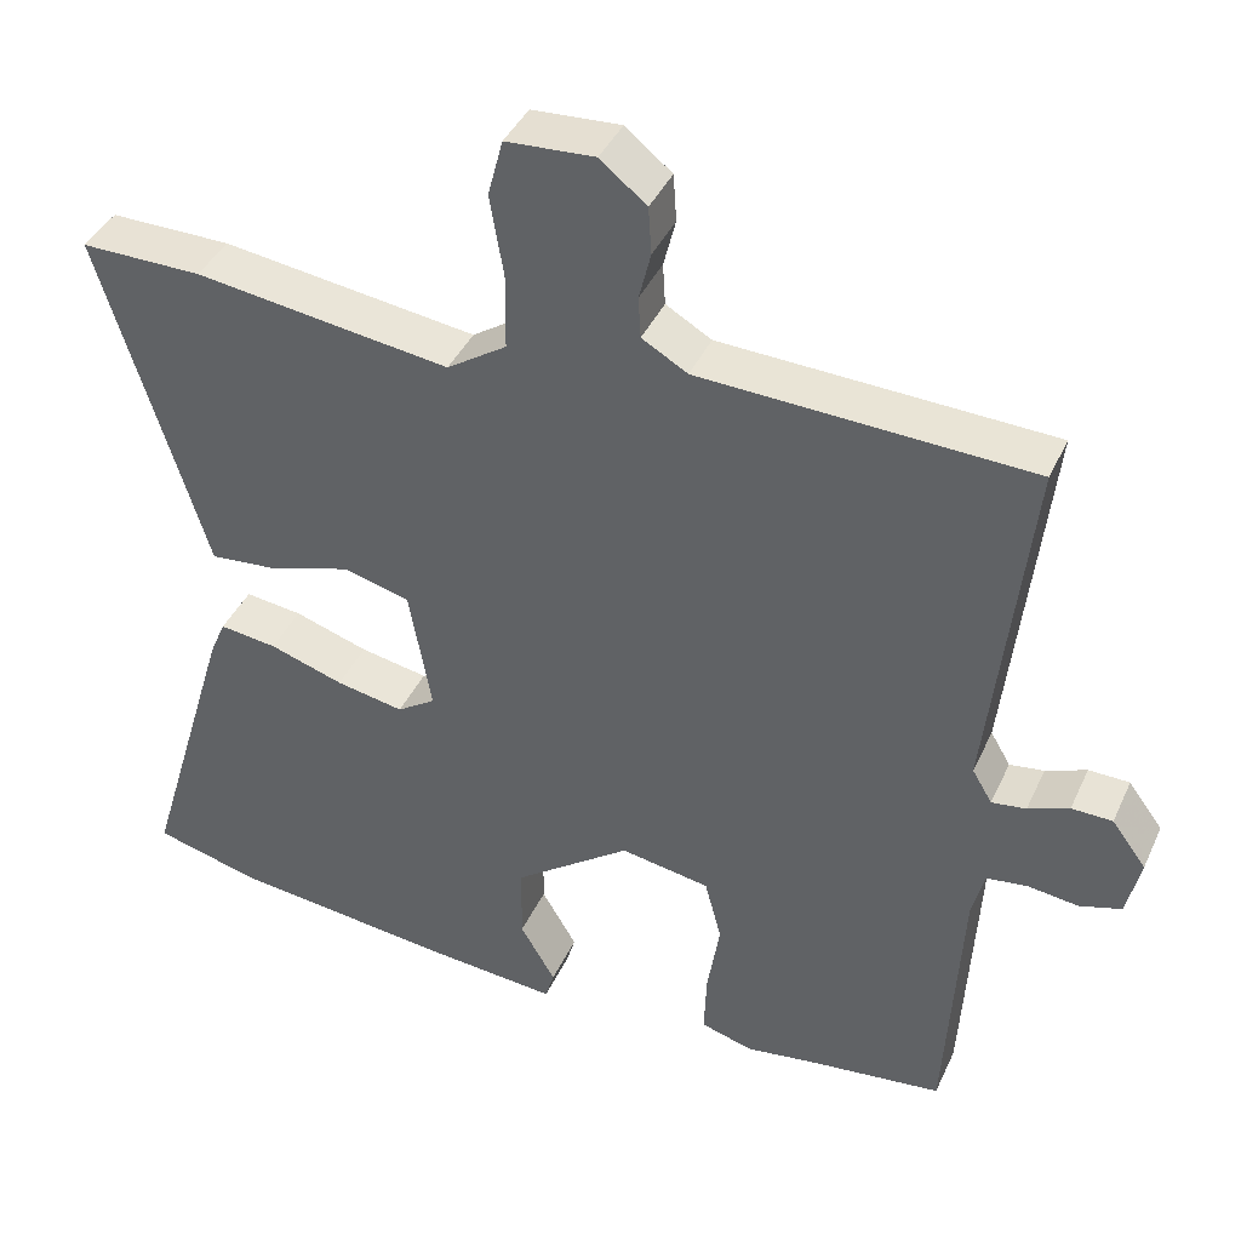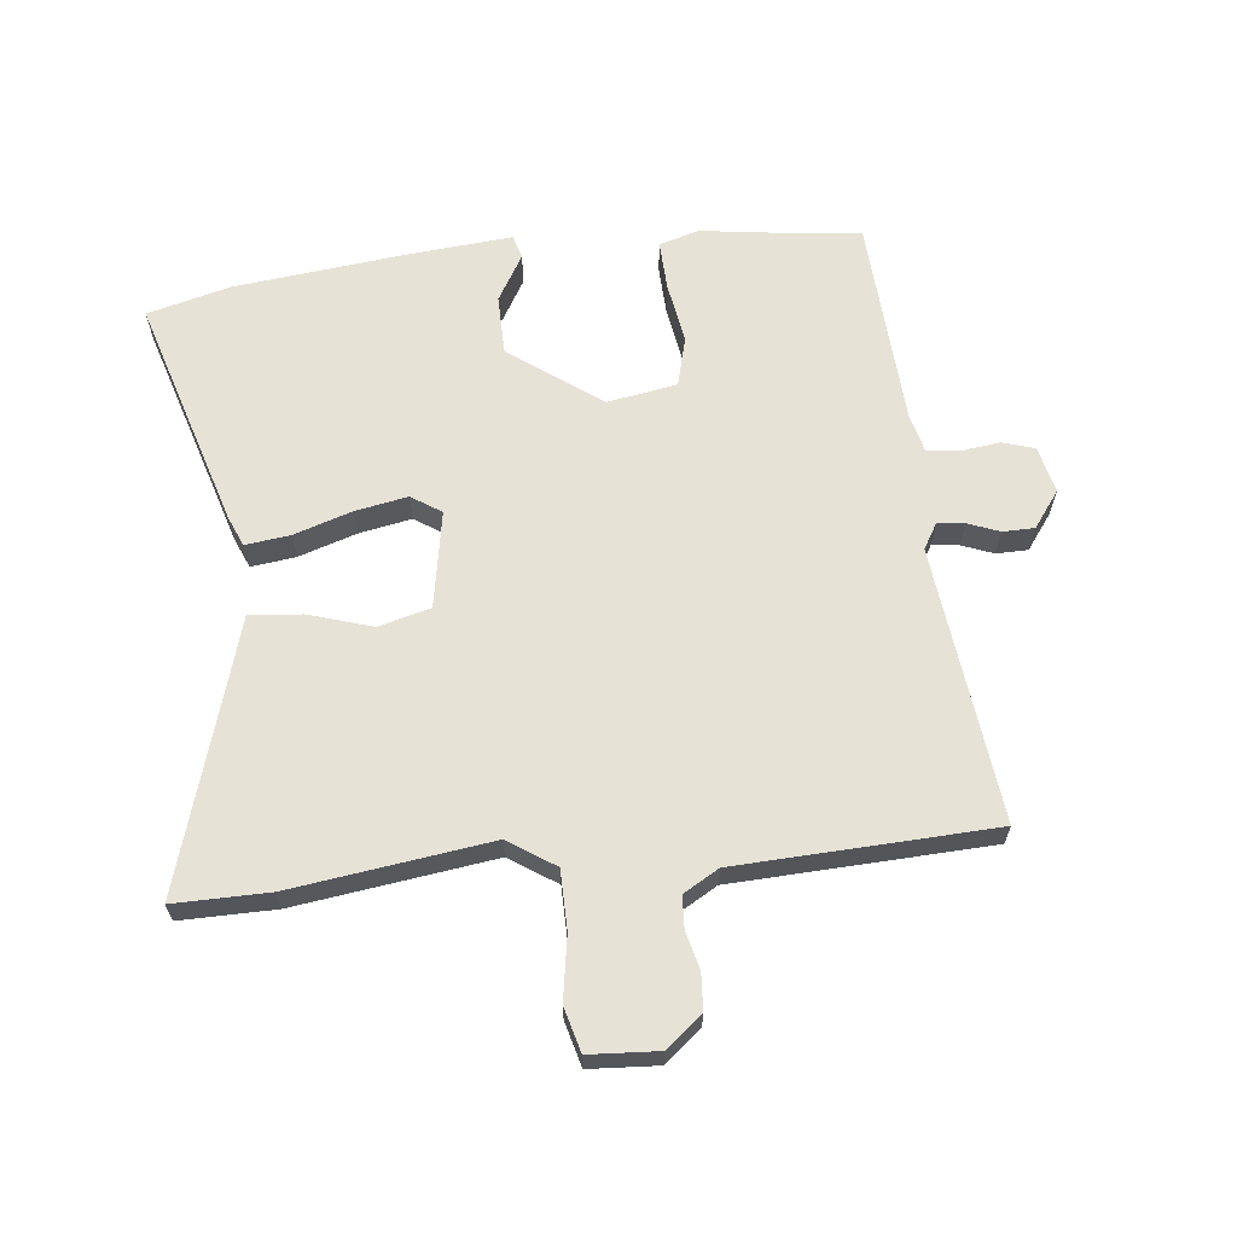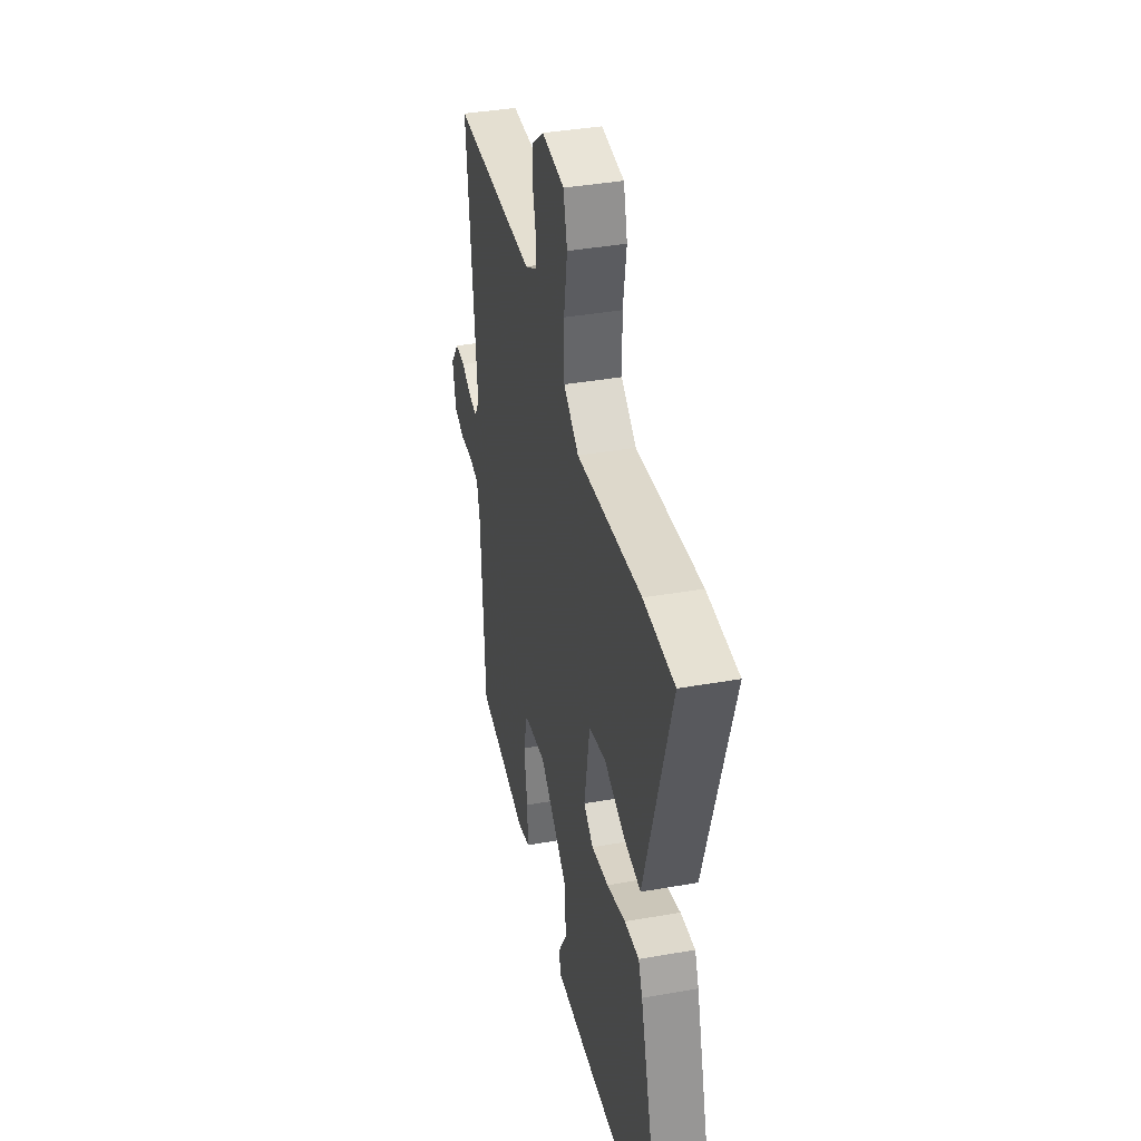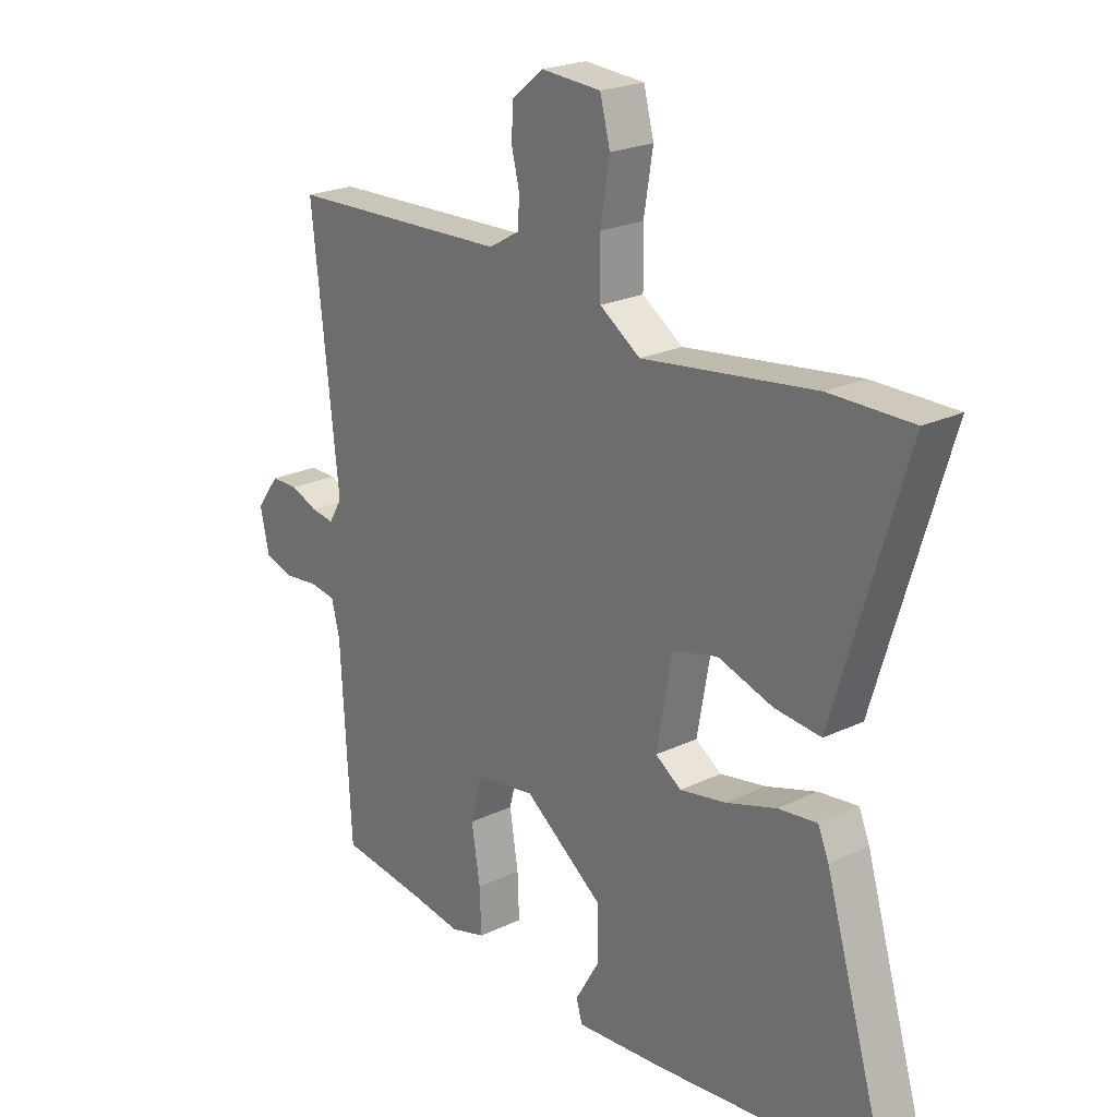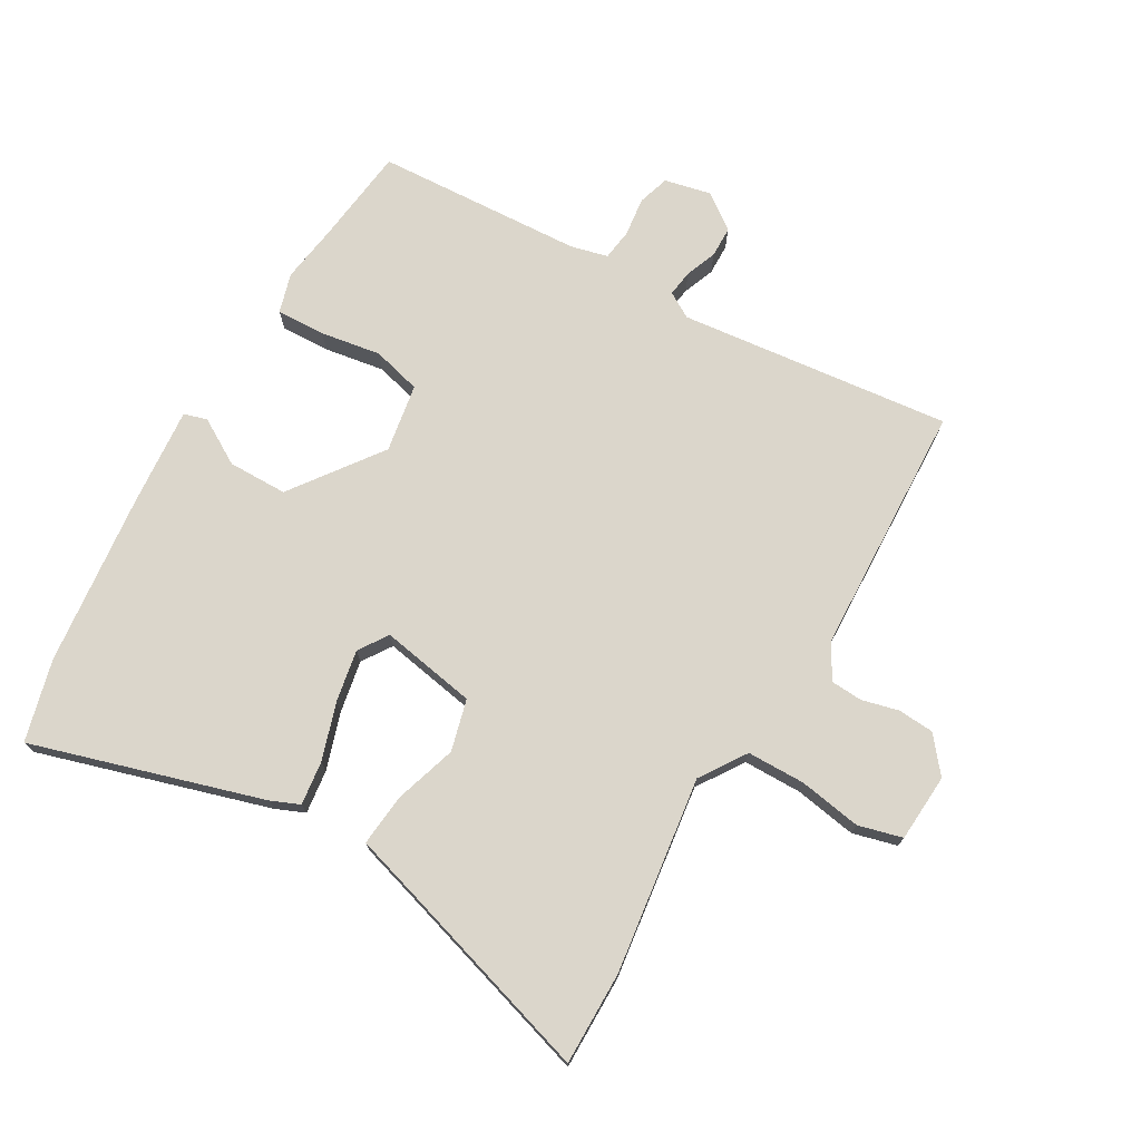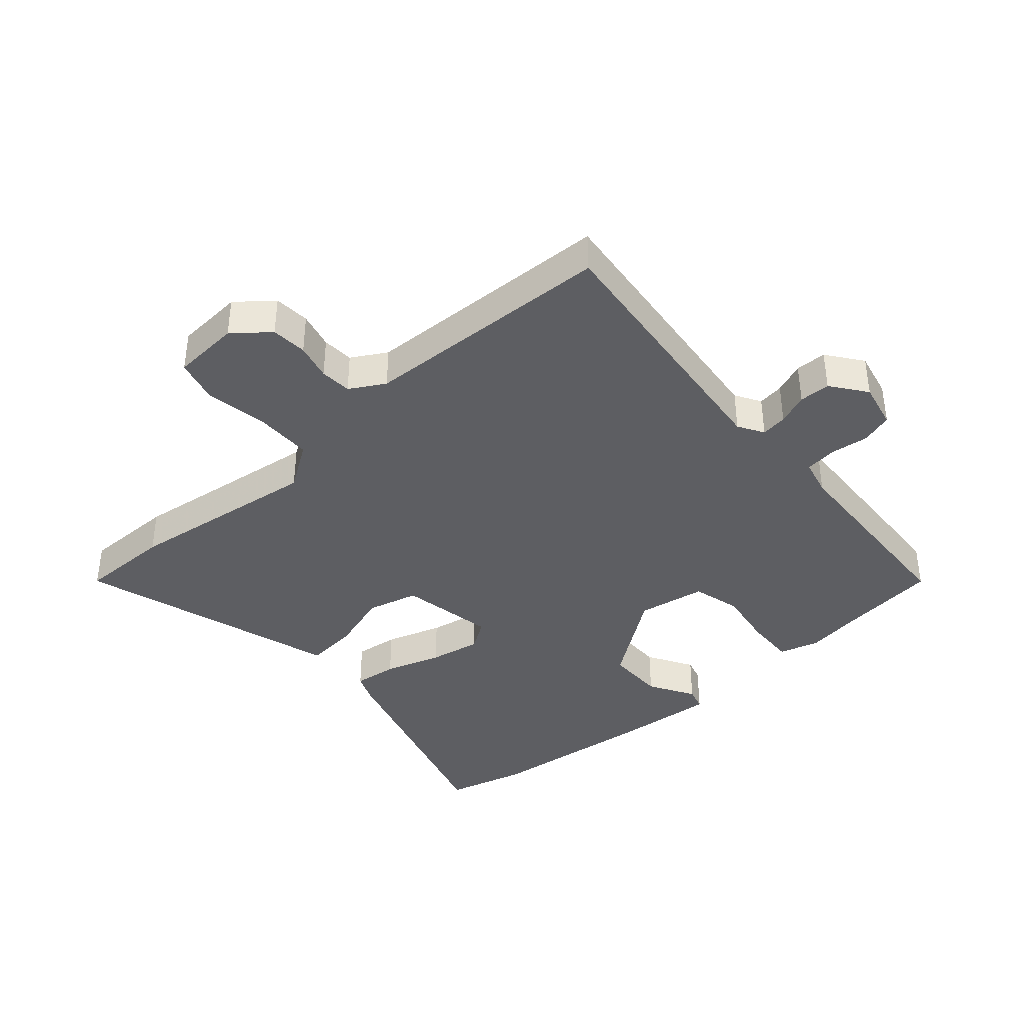
<metadata>
{"format":"obj","ext":"obj","renderer":"f3d","projection":"perspective","resolution":1024,"background":"white","views":[{"elev":40.6,"azim":23.1,"up":"+Z"},{"elev":63.8,"azim":-6.3,"up":"+Y"},{"elev":39.3,"azim":-102.4,"up":"+Z"},{"elev":22.7,"azim":-129.3,"up":"+Z"},{"elev":73.5,"azim":-59.9,"up":"+Y"},{"elev":-39.0,"azim":41.5,"up":"+Y"}]}
</metadata>
<code>
v -0.608 0.07 0.501
v -0.456 0.07 0.5
v -0.136 0.07 0.457
v -0.061 0.07 0.507
v -0.06 0.07 0.602
v -0.077 0.07 0.704
v -0.058 0.07 0.776
v 0.053 0.07 0.783
v 0.111 0.07 0.736
v 0.115 0.07 0.677
v 0.1 0.07 0.617
v 0.103 0.07 0.565
v 0.16 0.07 0.532
v 0.573 0.07 0.515
v 0.524 0.07 0.069
v 0.549 0.07 0.027
v 0.592 0.07 0.033
v 0.643 0.07 0.053
v 0.694 0.07 0.052
v 0.737 0.07 -0.006
v 0.72 0.07 -0.082
v 0.668 0.07 -0.098
v 0.604 0.07 -0.09
v 0.553 0.07 -0.097
v 0.538 0.07 -0.157
v 0.519 0.07 -0.498
v 0.359 0.07 -0.517
v 0.263 0.07 -0.531
v 0.198 0.07 -0.512
v 0.201 0.07 -0.432
v 0.217 0.07 -0.333
v 0.196 0.07 -0.253
v 0.084 0.07 -0.234
v -0.062 0.07 -0.341
v -0.063 0.07 -0.438
v -0.019 0.07 -0.513
v -0.03 0.07 -0.551
v -0.195 0.07 -0.537
v -0.476 0.07 -0.506
v -0.609 0.07 -0.471
v -0.496 0.07 -0.095
v -0.476 0.07 -0.048
v -0.404 0.07 -0.057
v -0.311 0.07 -0.087
v -0.226 0.07 -0.103
v -0.178 0.07 -0.071
v -0.206 0.07 0.086
v -0.29 0.07 0.108
v -0.392 0.07 0.076
v -0.477 0.07 0.068
v -0.506 0.07 0.165
v -0.608 0 0.501
v -0.456 0 0.5
v -0.136 0 0.457
v -0.061 0 0.507
v -0.06 0 0.602
v -0.077 0 0.704
v -0.058 0 0.776
v 0.053 0 0.783
v 0.111 0 0.736
v 0.115 0 0.677
v 0.1 0 0.617
v 0.103 0 0.565
v 0.16 0 0.532
v 0.573 0 0.515
v 0.524 0 0.069
v 0.549 0 0.027
v 0.592 0 0.033
v 0.643 0 0.053
v 0.694 0 0.052
v 0.737 0 -0.006
v 0.72 0 -0.082
v 0.668 0 -0.098
v 0.604 0 -0.09
v 0.553 0 -0.097
v 0.538 0 -0.157
v 0.519 0 -0.498
v 0.359 0 -0.517
v 0.263 0 -0.531
v 0.198 0 -0.512
v 0.201 0 -0.432
v 0.217 0 -0.333
v 0.196 0 -0.253
v 0.084 0 -0.234
v -0.062 0 -0.341
v -0.063 0 -0.438
v -0.019 0 -0.513
v -0.03 0 -0.551
v -0.195 0 -0.537
v -0.476 0 -0.506
v -0.609 0 -0.471
v -0.496 0 -0.095
v -0.476 0 -0.048
v -0.404 0 -0.057
v -0.311 0 -0.087
v -0.226 0 -0.103
v -0.178 0 -0.071
v -0.206 0 0.086
v -0.29 0 0.108
v -0.392 0 0.076
v -0.477 0 0.068
v -0.506 0 0.165
f 48 49 50 51
f 1 2 3
f 51 1 3
f 48 51 3
f 47 48 3
f 46 47 3 4
f 42 43 44
f 41 42 44
f 40 41 44
f 39 40 44
f 38 39 44
f 37 38 44
f 36 37 44
f 35 36 44
f 34 35 44 45
f 33 34 45 46
f 29 30 31
f 28 29 31
f 27 28 31
f 27 31 32
f 26 27 32
f 25 26 32
f 33 46 4
f 32 33 4
f 25 32 4
f 24 25 4
f 21 22 23
f 20 21 23
f 19 20 23
f 18 19 23
f 17 18 23
f 13 14 15
f 12 13 15 16
f 9 10 11
f 8 9 11
f 7 8 11
f 6 7 11
f 5 6 11
f 5 11 12
f 4 5 12 16
f 16 17 23 24
f 4 16 24
f 102 101 100 99
f 54 53 52
f 54 52 102
f 54 102 99
f 54 99 98
f 55 54 98 97
f 95 94 93
f 95 93 92
f 95 92 91
f 95 91 90
f 95 90 89
f 95 89 88
f 95 88 87
f 95 87 86
f 96 95 86 85
f 97 96 85 84
f 82 81 80
f 82 80 79
f 82 79 78
f 83 82 78
f 83 78 77
f 83 77 76
f 55 97 84
f 55 84 83
f 55 83 76
f 55 76 75
f 74 73 72
f 74 72 71
f 74 71 70
f 74 70 69
f 74 69 68
f 66 65 64
f 67 66 64 63
f 62 61 60
f 62 60 59
f 62 59 58
f 62 58 57
f 62 57 56
f 63 62 56
f 67 63 56 55
f 75 74 68 67
f 75 67 55
f 1 52 53 2
f 2 53 54 3
f 3 54 55 4
f 4 55 56 5
f 5 56 57 6
f 6 57 58 7
f 7 58 59 8
f 8 59 60 9
f 9 60 61 10
f 10 61 62 11
f 11 62 63 12
f 12 63 64 13
f 13 64 65 14
f 14 65 66 15
f 15 66 67 16
f 16 67 68 17
f 17 68 69 18
f 18 69 70 19
f 19 70 71 20
f 20 71 72 21
f 21 72 73 22
f 22 73 74 23
f 23 74 75 24
f 24 75 76 25
f 25 76 77 26
f 26 77 78 27
f 27 78 79 28
f 28 79 80 29
f 29 80 81 30
f 30 81 82 31
f 31 82 83 32
f 32 83 84 33
f 33 84 85 34
f 34 85 86 35
f 35 86 87 36
f 36 87 88 37
f 37 88 89 38
f 38 89 90 39
f 39 90 91 40
f 40 91 92 41
f 41 92 93 42
f 42 93 94 43
f 43 94 95 44
f 44 95 96 45
f 45 96 97 46
f 46 97 98 47
f 47 98 99 48
f 48 99 100 49
f 49 100 101 50
f 50 101 102 51
f 51 102 52 1

</code>
